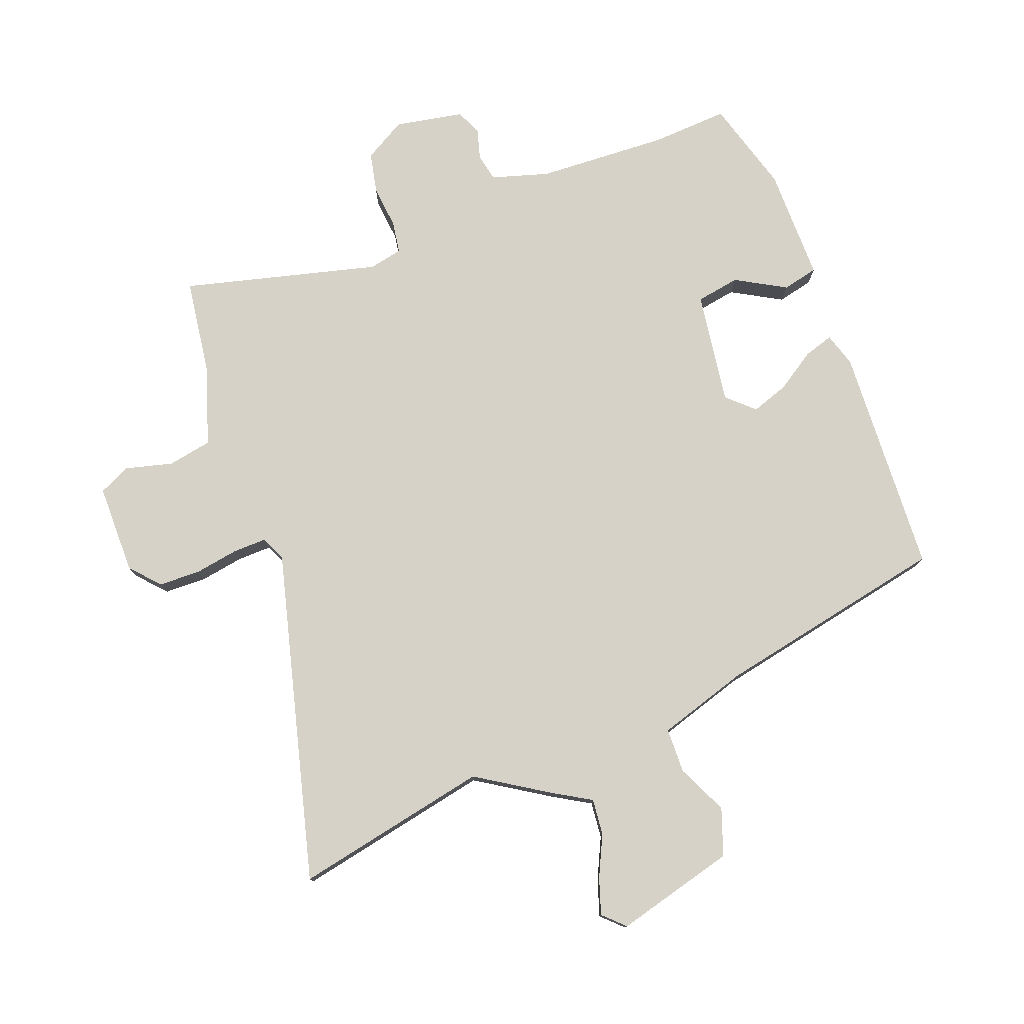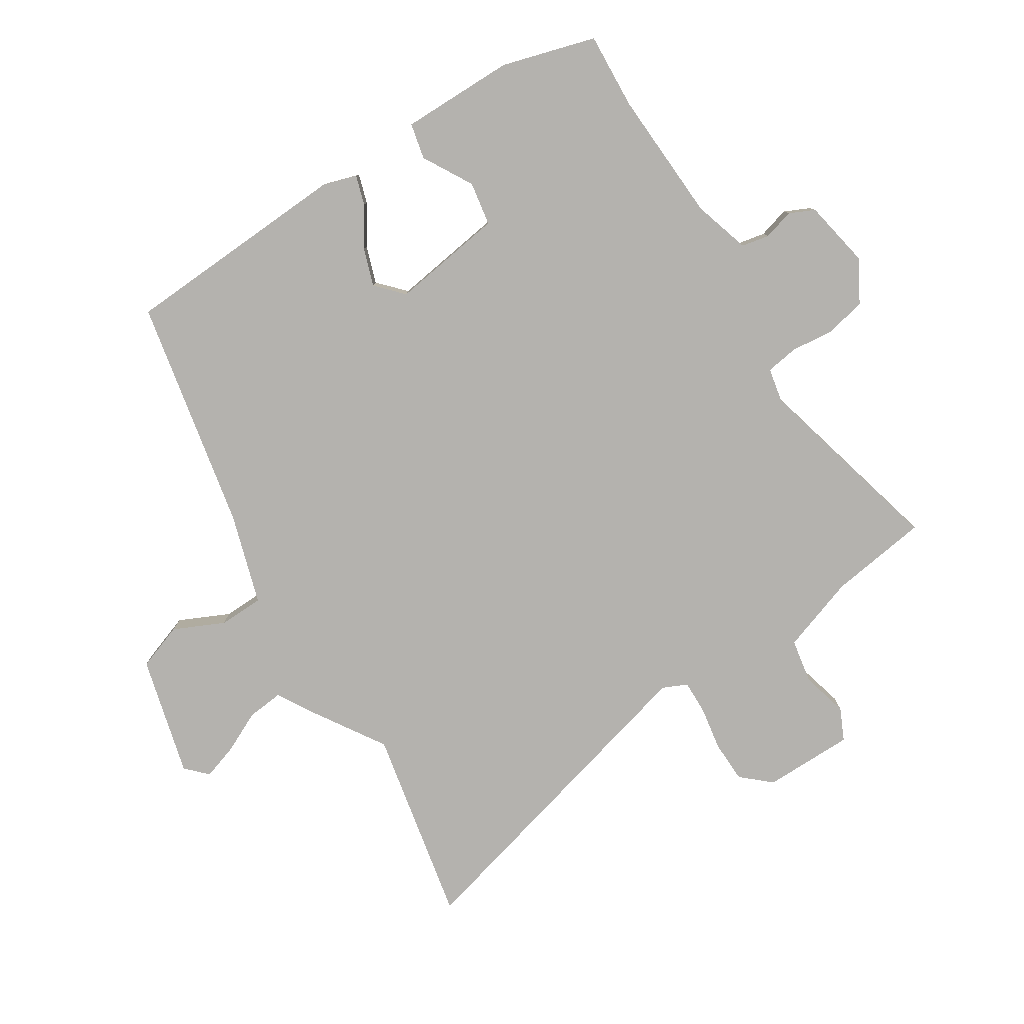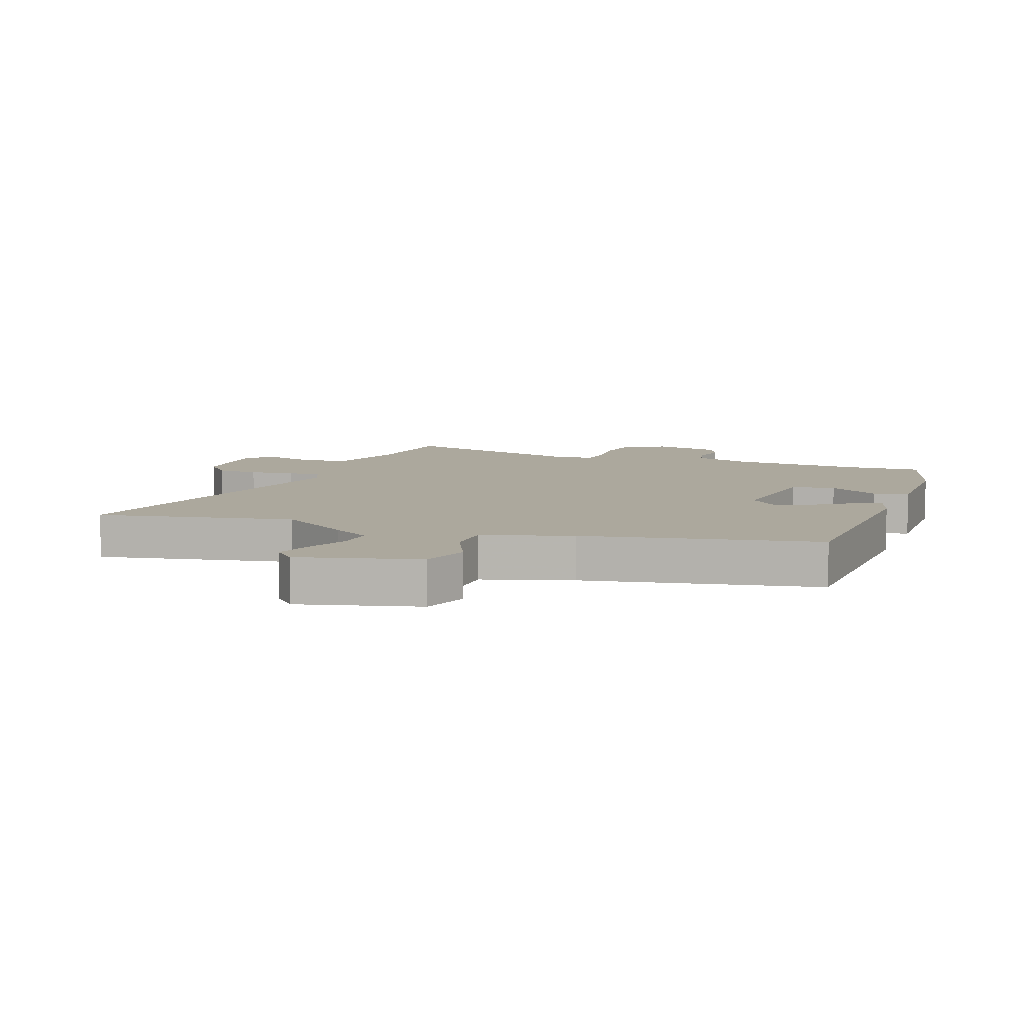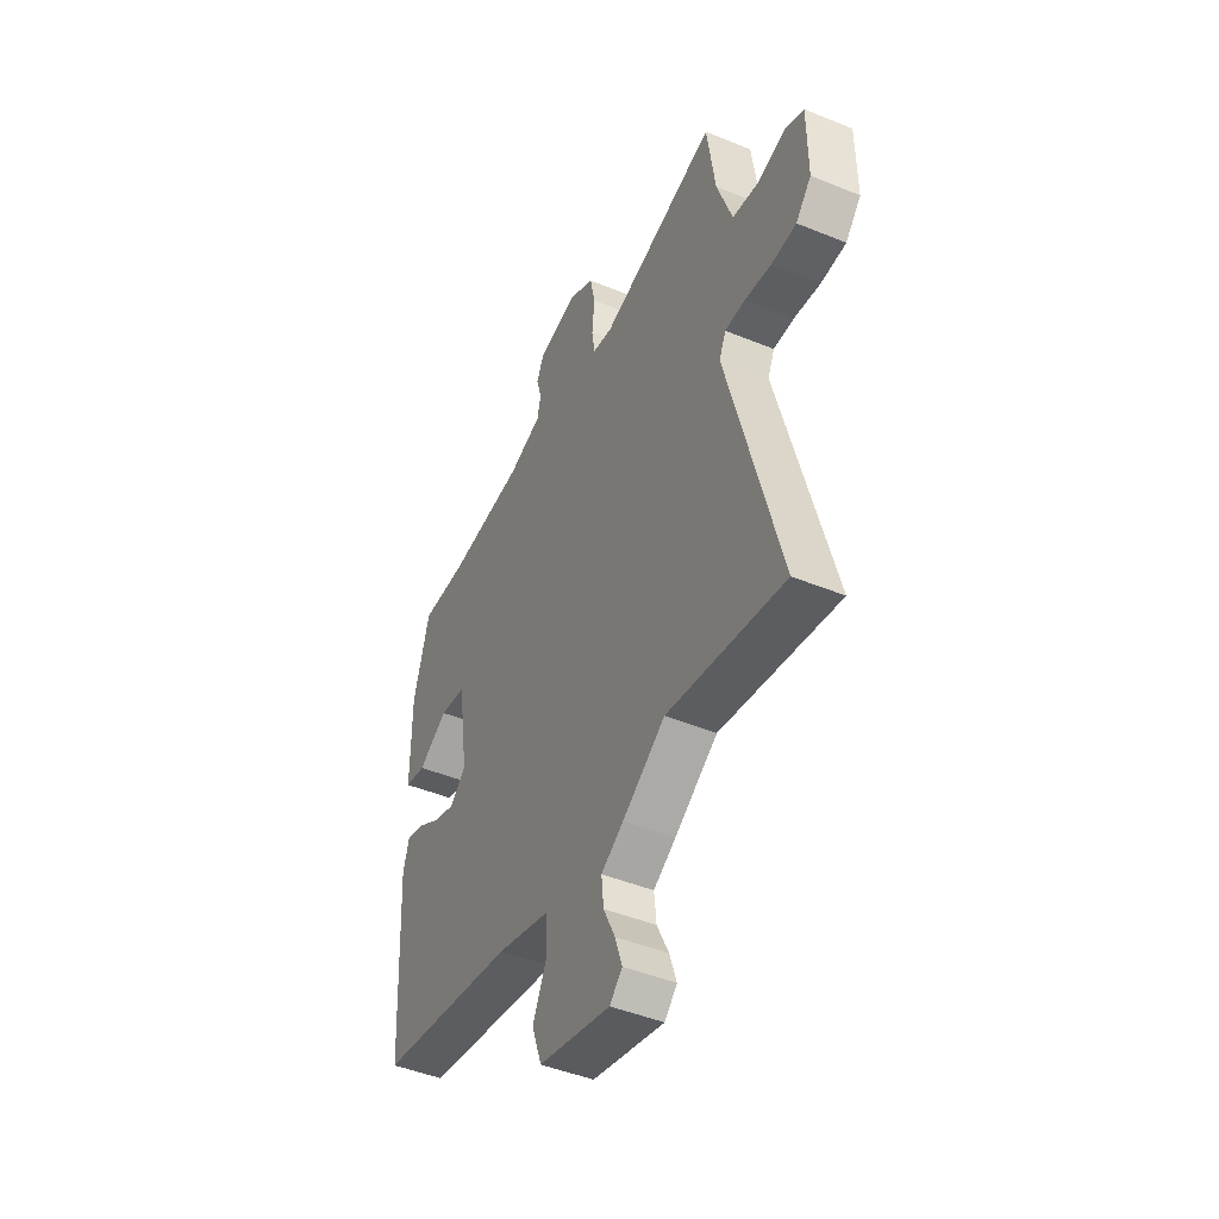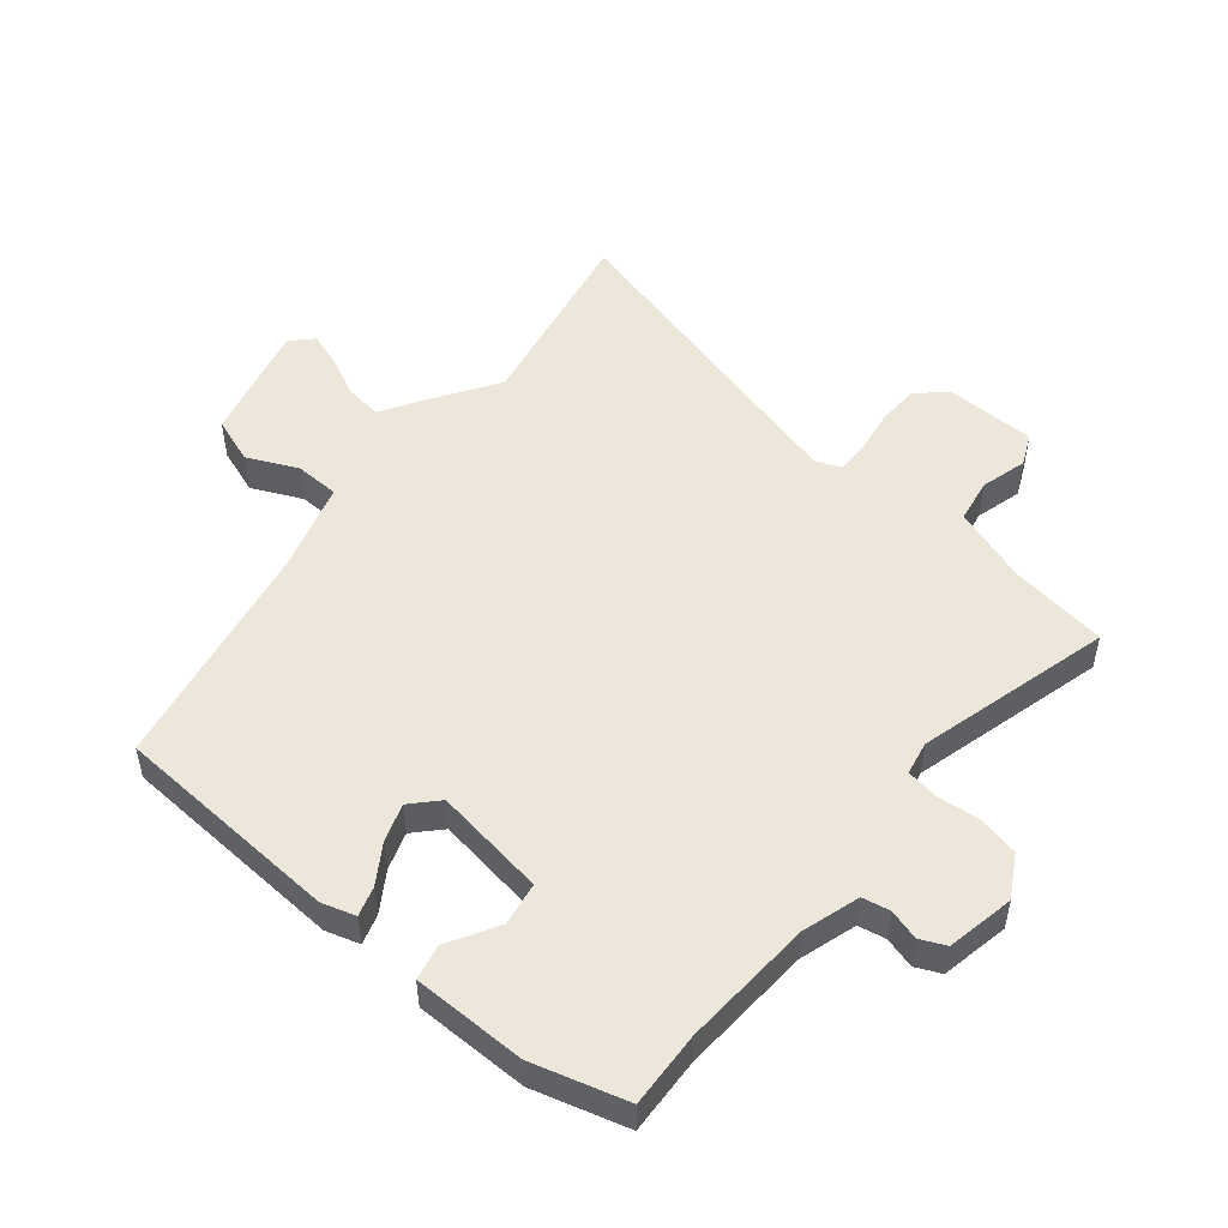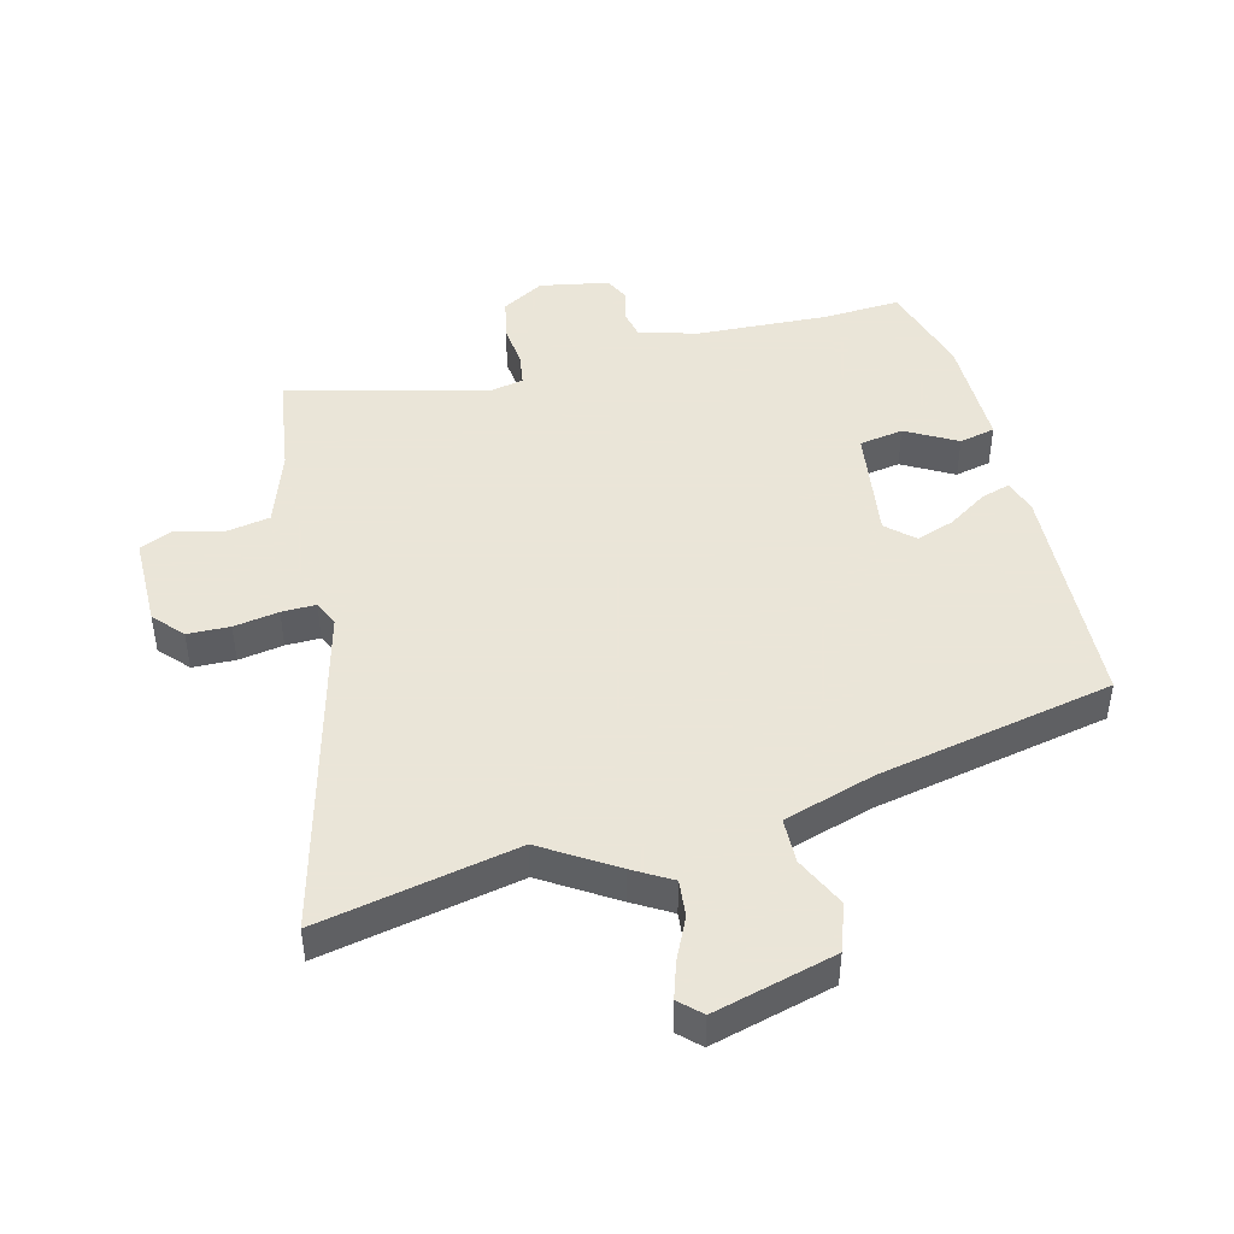
<metadata>
{"format":"obj","ext":"obj","renderer":"f3d","projection":"perspective","resolution":1024,"background":"white","views":[{"elev":77.6,"azim":159.2,"up":"+Y"},{"elev":-79.7,"azim":-57.7,"up":"+Y"},{"elev":8.6,"azim":-160.0,"up":"+Y"},{"elev":-46.2,"azim":64.9,"up":"+Z"},{"elev":50.7,"azim":-50.1,"up":"+Y"},{"elev":45.5,"azim":165.5,"up":"+Y"}]}
</metadata>
<code>
v -0.503 0.07 0.5
v -0.379 0.07 0.493
v -0.165 0.07 0.504
v -0.072 0.07 0.532
v -0.063 0.07 0.577
v -0.077 0.07 0.627
v -0.058 0.07 0.668
v 0.053 0.07 0.689
v 0.121 0.07 0.65
v 0.135 0.07 0.584
v 0.128 0.07 0.514
v 0.136 0.07 0.461
v 0.191 0.07 0.45
v 0.509 0.07 0.532
v 0.532 0.07 0.37
v 0.574 0.07 0.247
v 0.646 0.07 0.234
v 0.722 0.07 0.254
v 0.774 0.07 0.23
v 0.775 0.07 0.083
v 0.733 0.07 0.036
v 0.665 0.07 0.034
v 0.593 0.07 0.046
v 0.538 0.07 0.047
v 0.52 0.07 0.007
v 0.661 0.07 -0.532
v 0.343 0.07 -0.468
v 0.227 0.07 -0.542
v 0.166 0.07 -0.578
v 0.172 0.07 -0.637
v 0.204 0.07 -0.704
v 0.223 0.07 -0.762
v 0.189 0.07 -0.795
v -0.006 0.07 -0.744
v -0.033 0.07 -0.668
v 0.005 0.07 -0.586
v 0.003 0.07 -0.513
v -0.143 0.07 -0.468
v -0.522 0.07 -0.392
v -0.542 0.07 -0.018
v -0.525 0.07 0.037
v -0.477 0.07 0.022
v -0.414 0.07 -0.019
v -0.353 0.07 -0.04
v -0.31 0.07 0
v -0.337 0.07 0.184
v -0.408 0.07 0.196
v -0.489 0.07 0.15
v -0.547 0.07 0.163
v -0.547 0.07 0.348
v -0.503 0 0.5
v -0.379 0 0.493
v -0.165 0 0.504
v -0.072 0 0.532
v -0.063 0 0.577
v -0.077 0 0.627
v -0.058 0 0.668
v 0.053 0 0.689
v 0.121 0 0.65
v 0.135 0 0.584
v 0.128 0 0.514
v 0.136 0 0.461
v 0.191 0 0.45
v 0.509 0 0.532
v 0.532 0 0.37
v 0.574 0 0.247
v 0.646 0 0.234
v 0.722 0 0.254
v 0.774 0 0.23
v 0.775 0 0.083
v 0.733 0 0.036
v 0.665 0 0.034
v 0.593 0 0.046
v 0.538 0 0.047
v 0.52 0 0.007
v 0.661 0 -0.532
v 0.343 0 -0.468
v 0.227 0 -0.542
v 0.166 0 -0.578
v 0.172 0 -0.637
v 0.204 0 -0.704
v 0.223 0 -0.762
v 0.189 0 -0.795
v -0.006 0 -0.744
v -0.033 0 -0.668
v 0.005 0 -0.586
v 0.003 0 -0.513
v -0.143 0 -0.468
v -0.522 0 -0.392
v -0.542 0 -0.018
v -0.525 0 0.037
v -0.477 0 0.022
v -0.414 0 -0.019
v -0.353 0 -0.04
v -0.31 0 0
v -0.337 0 0.184
v -0.408 0 0.196
v -0.489 0 0.15
v -0.547 0 0.163
v -0.547 0 0.348
f 50 1 2
f 49 50 2
f 48 49 2
f 47 48 2
f 46 47 2 3
f 45 46 3 4
f 41 42 43
f 40 41 43
f 39 40 43
f 38 39 43
f 37 38 43 44
f 34 35 36
f 33 34 36
f 32 33 36
f 31 32 36
f 30 31 36
f 29 30 36 37
f 37 44 45
f 29 37 45
f 28 29 45
f 27 28 45
f 21 22 23
f 20 21 23
f 19 20 23
f 18 19 23
f 17 18 23
f 16 17 23 24
f 15 16 24 25
f 13 14 15 25
f 9 10 11
f 8 9 11
f 7 8 11
f 6 7 11
f 5 6 11
f 4 5 11 12
f 45 4 12
f 26 27 45
f 25 26 45
f 13 25 45
f 12 13 45
f 52 51 100
f 52 100 99
f 52 99 98
f 52 98 97
f 53 52 97 96
f 54 53 96 95
f 93 92 91
f 93 91 90
f 93 90 89
f 93 89 88
f 94 93 88 87
f 86 85 84
f 86 84 83
f 86 83 82
f 86 82 81
f 86 81 80
f 87 86 80 79
f 95 94 87
f 95 87 79
f 95 79 78
f 95 78 77
f 73 72 71
f 73 71 70
f 73 70 69
f 73 69 68
f 73 68 67
f 74 73 67 66
f 75 74 66 65
f 75 65 64 63
f 61 60 59
f 61 59 58
f 61 58 57
f 61 57 56
f 61 56 55
f 62 61 55 54
f 62 54 95
f 95 77 76
f 95 76 75
f 95 75 63
f 95 63 62
f 1 51 52 2
f 2 52 53 3
f 3 53 54 4
f 4 54 55 5
f 5 55 56 6
f 6 56 57 7
f 7 57 58 8
f 8 58 59 9
f 9 59 60 10
f 10 60 61 11
f 11 61 62 12
f 12 62 63 13
f 13 63 64 14
f 14 64 65 15
f 15 65 66 16
f 16 66 67 17
f 17 67 68 18
f 18 68 69 19
f 19 69 70 20
f 20 70 71 21
f 21 71 72 22
f 22 72 73 23
f 23 73 74 24
f 24 74 75 25
f 25 75 76 26
f 26 76 77 27
f 27 77 78 28
f 28 78 79 29
f 29 79 80 30
f 30 80 81 31
f 31 81 82 32
f 32 82 83 33
f 33 83 84 34
f 34 84 85 35
f 35 85 86 36
f 36 86 87 37
f 37 87 88 38
f 38 88 89 39
f 39 89 90 40
f 40 90 91 41
f 41 91 92 42
f 42 92 93 43
f 43 93 94 44
f 44 94 95 45
f 45 95 96 46
f 46 96 97 47
f 47 97 98 48
f 48 98 99 49
f 49 99 100 50
f 50 100 51 1

</code>
